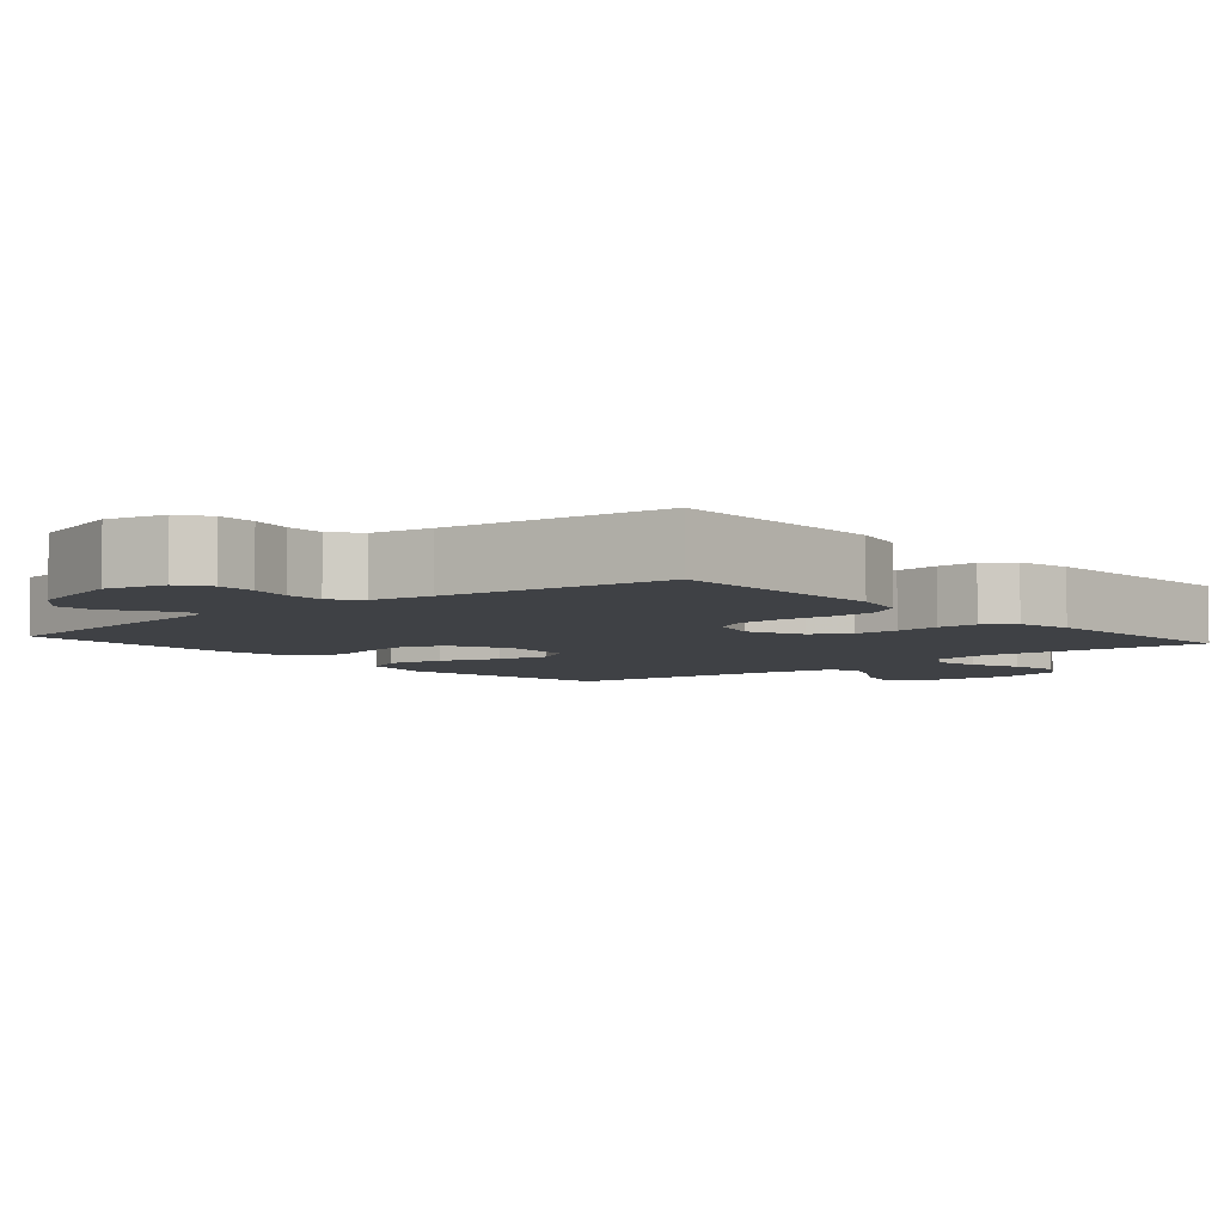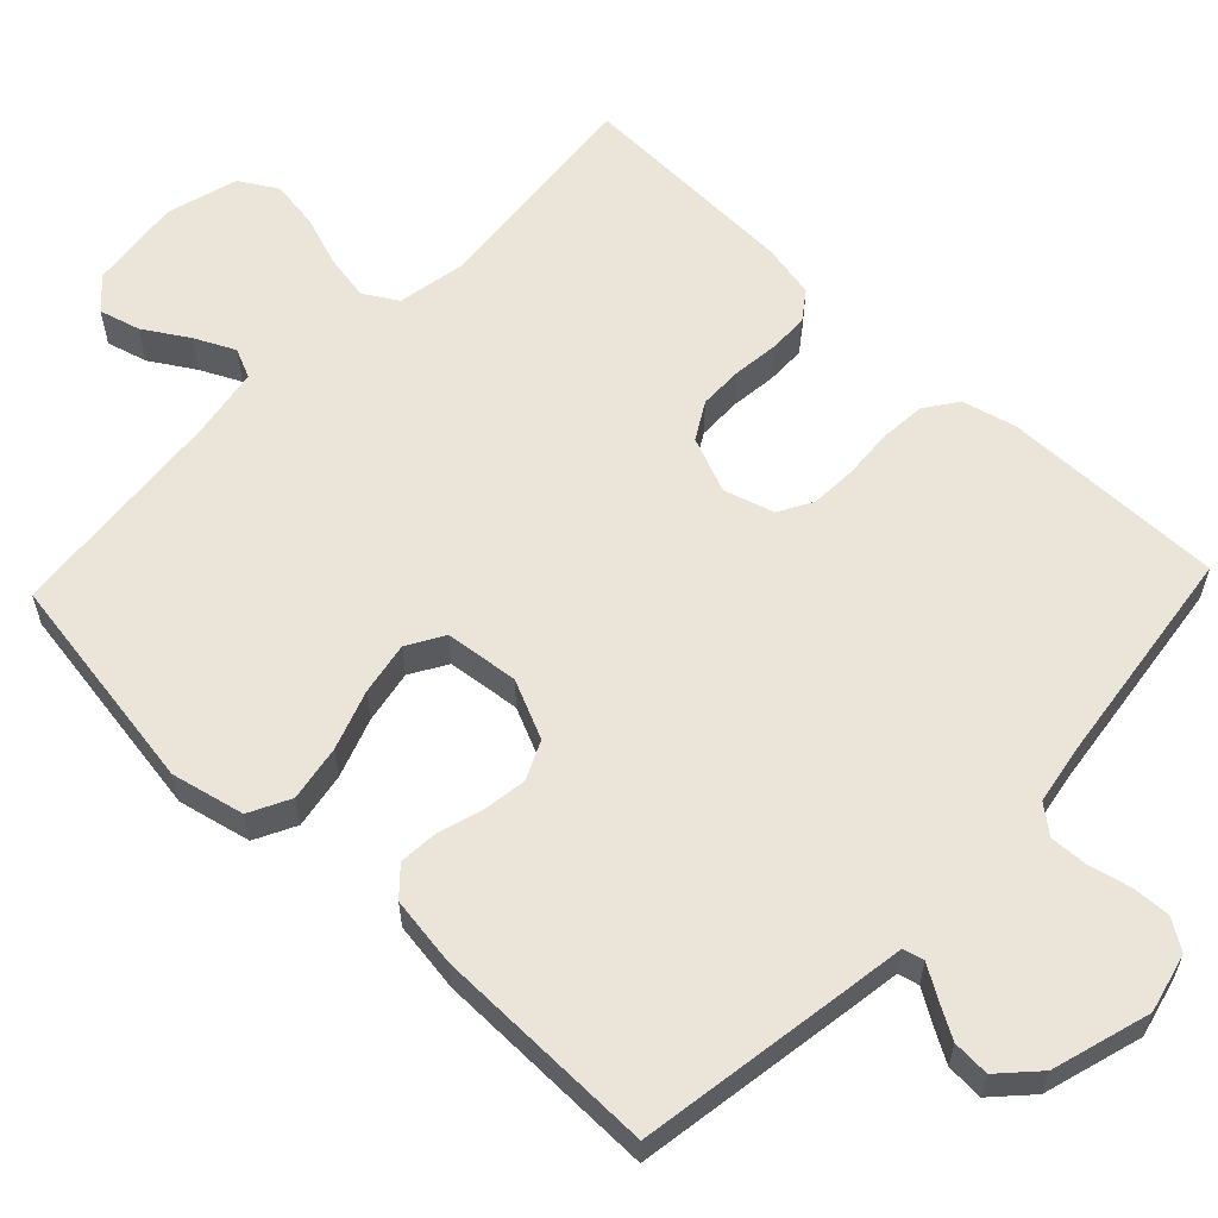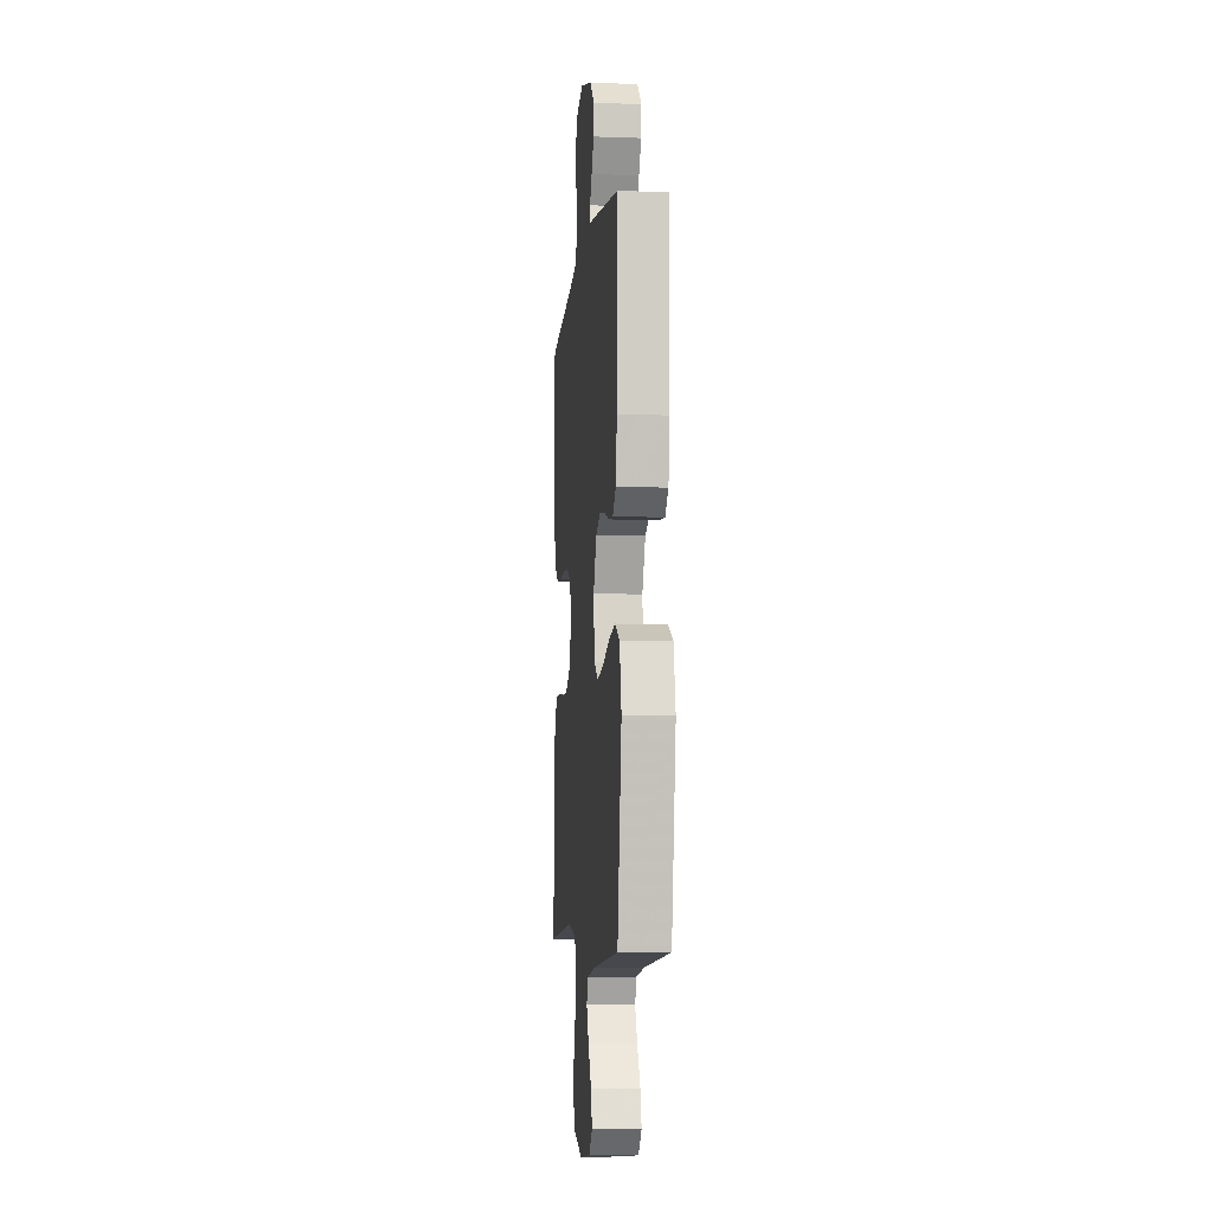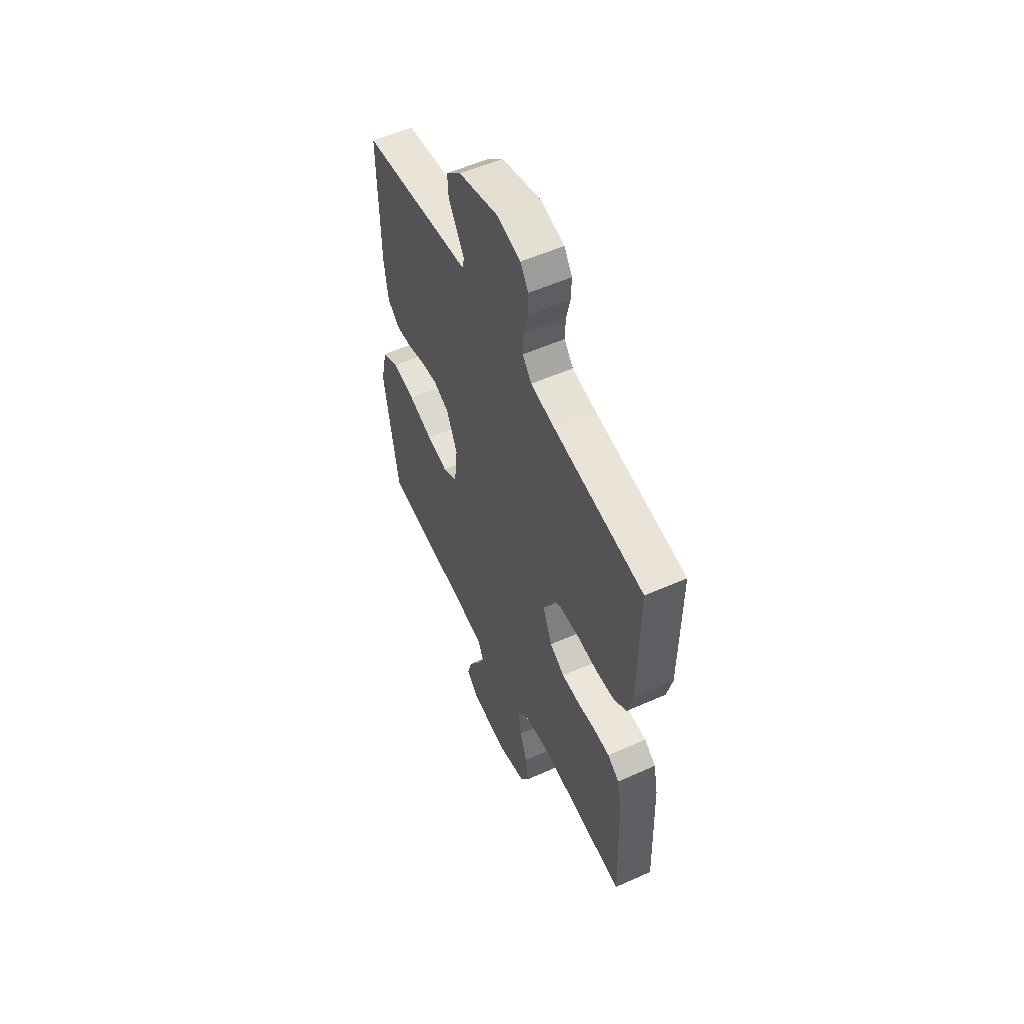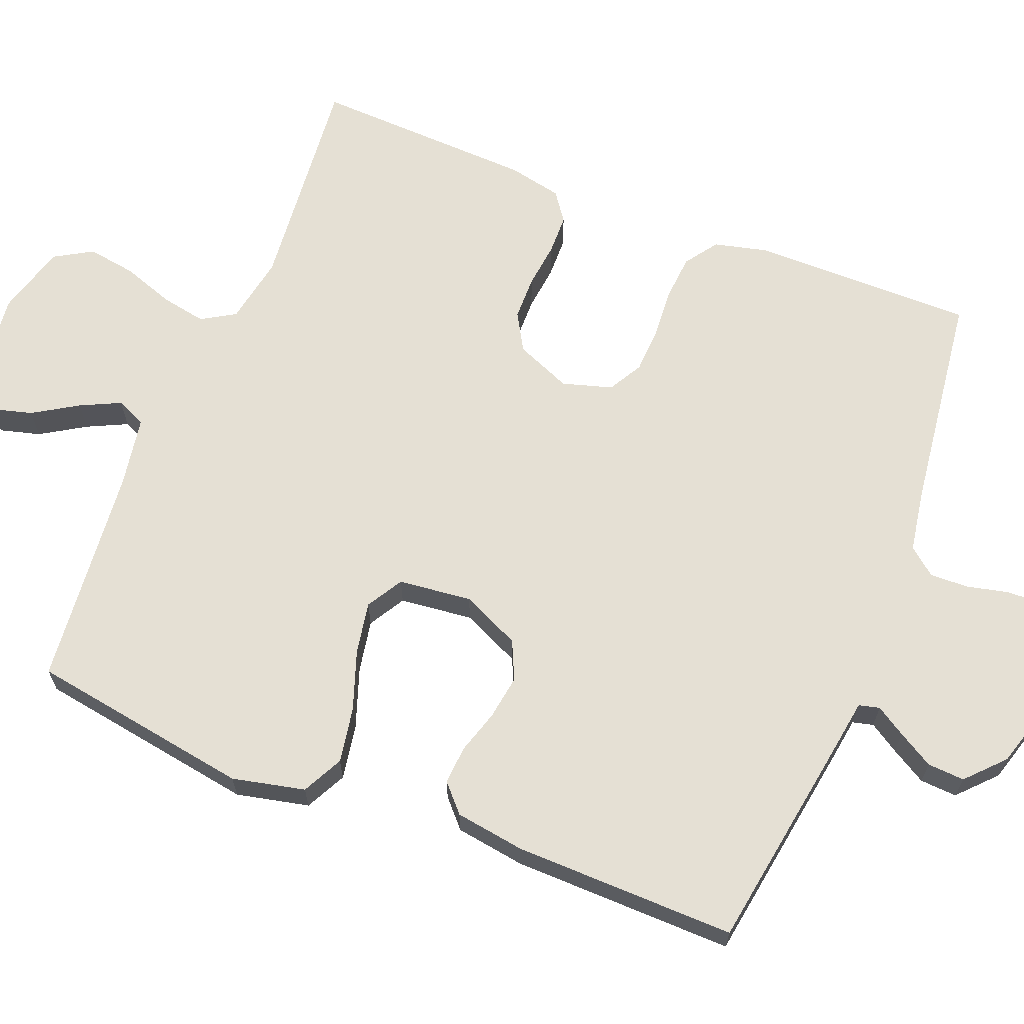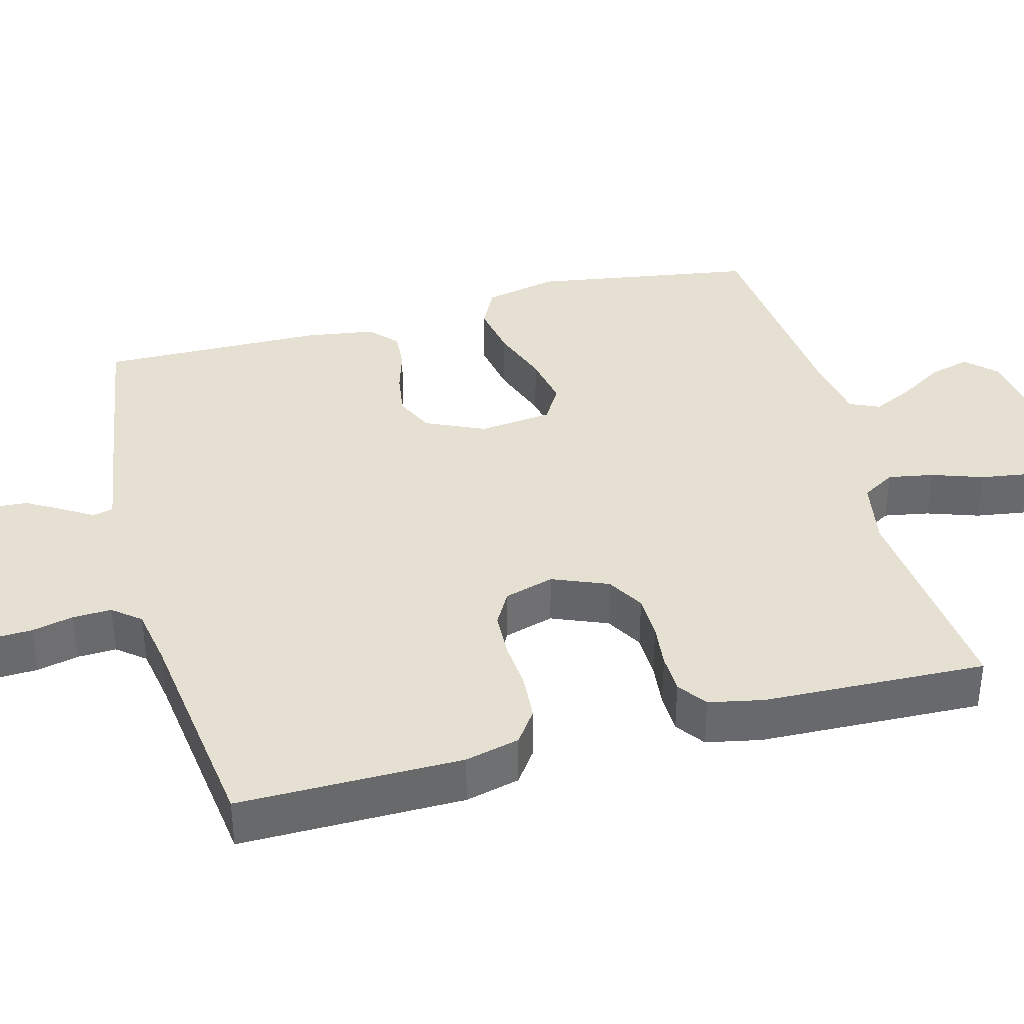
<metadata>
{"format":"obj","ext":"obj","renderer":"f3d","projection":"perspective","resolution":1024,"background":"white","views":[{"elev":-5.3,"azim":40.8,"up":"+Y"},{"elev":59.6,"azim":-46.5,"up":"+Y"},{"elev":-6.6,"azim":-95.9,"up":"+Z"},{"elev":55.5,"azim":64.9,"up":"+Z"},{"elev":65.8,"azim":-68.3,"up":"+Y"},{"elev":37.6,"azim":75.0,"up":"+Y"}]}
</metadata>
<code>
v 0.5 0.07 -0.5
v 0.2 0.07 -0.472
v 0.108 0.07 -0.489
v 0.081 0.07 -0.534
v 0.092 0.07 -0.595
v 0.116 0.07 -0.664
v 0.126 0.07 -0.73
v 0.096 0.07 -0.781
v 0 0.07 -0.808
v -0.126 0.07 -0.793
v -0.165 0.07 -0.753
v -0.15 0.07 -0.698
v -0.113 0.07 -0.638
v -0.087 0.07 -0.584
v -0.105 0.07 -0.544
v -0.2 0.07 -0.528
v -0.5 0.07 -0.5
v -0.548 0.07 -0.2
v -0.526 0.07 -0.102
v -0.471 0.07 -0.074
v -0.396 0.07 -0.087
v -0.316 0.07 -0.115
v -0.245 0.07 -0.128
v -0.196 0.07 -0.099
v -0.185 0.07 0
v -0.221 0.07 0.079
v -0.273 0.07 0.103
v -0.333 0.07 0.094
v -0.392 0.07 0.076
v -0.444 0.07 0.072
v -0.481 0.07 0.106
v -0.495 0.07 0.2
v -0.5 0.07 0.5
v -0.2 0.07 0.547
v -0.133 0.07 0.557
v -0.126 0.07 0.585
v -0.151 0.07 0.625
v -0.179 0.07 0.673
v -0.182 0.07 0.723
v -0.132 0.07 0.77
v 0 0.07 0.809
v 0.079 0.07 0.79
v 0.106 0.07 0.75
v 0.104 0.07 0.698
v 0.091 0.07 0.642
v 0.089 0.07 0.59
v 0.119 0.07 0.553
v 0.2 0.07 0.539
v 0.5 0.07 0.5
v 0.498 0.07 0.2
v 0.48 0.07 0.127
v 0.436 0.07 0.096
v 0.374 0.07 0.091
v 0.307 0.07 0.096
v 0.245 0.07 0.093
v 0.199 0.07 0.067
v 0.179 0.07 0
v 0.21 0.07 -0.075
v 0.26 0.07 -0.104
v 0.32 0.07 -0.105
v 0.381 0.07 -0.098
v 0.435 0.07 -0.099
v 0.474 0.07 -0.127
v 0.489 0.07 -0.2
v 0.5 0 -0.5
v 0.2 0 -0.472
v 0.108 0 -0.489
v 0.081 0 -0.534
v 0.092 0 -0.595
v 0.116 0 -0.664
v 0.126 0 -0.73
v 0.096 0 -0.781
v 0 0 -0.808
v -0.126 0 -0.793
v -0.165 0 -0.753
v -0.15 0 -0.698
v -0.113 0 -0.638
v -0.087 0 -0.584
v -0.105 0 -0.544
v -0.2 0 -0.528
v -0.5 0 -0.5
v -0.548 0 -0.2
v -0.526 0 -0.102
v -0.471 0 -0.074
v -0.396 0 -0.087
v -0.316 0 -0.115
v -0.245 0 -0.128
v -0.196 0 -0.099
v -0.185 0 0
v -0.221 0 0.079
v -0.273 0 0.103
v -0.333 0 0.094
v -0.392 0 0.076
v -0.444 0 0.072
v -0.481 0 0.106
v -0.495 0 0.2
v -0.5 0 0.5
v -0.2 0 0.547
v -0.133 0 0.557
v -0.126 0 0.585
v -0.151 0 0.625
v -0.179 0 0.673
v -0.182 0 0.723
v -0.132 0 0.77
v 0 0 0.809
v 0.079 0 0.79
v 0.106 0 0.75
v 0.104 0 0.698
v 0.091 0 0.642
v 0.089 0 0.59
v 0.119 0 0.553
v 0.2 0 0.539
v 0.5 0 0.5
v 0.498 0 0.2
v 0.48 0 0.127
v 0.436 0 0.096
v 0.374 0 0.091
v 0.307 0 0.096
v 0.245 0 0.093
v 0.199 0 0.067
v 0.179 0 0
v 0.21 0 -0.075
v 0.26 0 -0.104
v 0.32 0 -0.105
v 0.381 0 -0.098
v 0.435 0 -0.099
v 0.474 0 -0.127
v 0.489 0 -0.2
f 64 1 2
f 63 64 2
f 62 63 2
f 61 62 2
f 60 61 2
f 59 60 2 3
f 58 59 3 4
f 57 58 4
f 52 53 54
f 51 52 54
f 50 51 54
f 49 50 54
f 48 49 54
f 47 48 54 55
f 46 47 55 56
f 43 44 45
f 42 43 45
f 41 42 45
f 40 41 45
f 39 40 45
f 38 39 45
f 37 38 45
f 36 37 45
f 35 36 45 46
f 34 35 46
f 33 34 46
f 32 33 46
f 31 32 46
f 30 31 46
f 29 30 46
f 28 29 46
f 27 28 46
f 46 56 57
f 27 46 57
f 26 27 57
f 20 21 22
f 19 20 22
f 18 19 22
f 17 18 22
f 16 17 22
f 15 16 22 23
f 14 15 23 24
f 11 12 13
f 10 11 13
f 9 10 13
f 8 9 13
f 7 8 13
f 6 7 13
f 5 6 13
f 4 5 13 14
f 25 26 57 4
f 4 14 24 25
f 66 65 128
f 66 128 127
f 66 127 126
f 66 126 125
f 66 125 124
f 67 66 124 123
f 68 67 123 122
f 68 122 121
f 118 117 116
f 118 116 115
f 118 115 114
f 118 114 113
f 118 113 112
f 119 118 112 111
f 120 119 111 110
f 109 108 107
f 109 107 106
f 109 106 105
f 109 105 104
f 109 104 103
f 109 103 102
f 109 102 101
f 109 101 100
f 110 109 100 99
f 110 99 98
f 110 98 97
f 110 97 96
f 110 96 95
f 110 95 94
f 110 94 93
f 110 93 92
f 110 92 91
f 121 120 110
f 121 110 91
f 121 91 90
f 86 85 84
f 86 84 83
f 86 83 82
f 86 82 81
f 86 81 80
f 87 86 80 79
f 88 87 79 78
f 77 76 75
f 77 75 74
f 77 74 73
f 77 73 72
f 77 72 71
f 77 71 70
f 77 70 69
f 78 77 69 68
f 68 121 90 89
f 89 88 78 68
f 1 65 66 2
f 2 66 67 3
f 3 67 68 4
f 4 68 69 5
f 5 69 70 6
f 6 70 71 7
f 7 71 72 8
f 8 72 73 9
f 9 73 74 10
f 10 74 75 11
f 11 75 76 12
f 12 76 77 13
f 13 77 78 14
f 14 78 79 15
f 15 79 80 16
f 16 80 81 17
f 17 81 82 18
f 18 82 83 19
f 19 83 84 20
f 20 84 85 21
f 21 85 86 22
f 22 86 87 23
f 23 87 88 24
f 24 88 89 25
f 25 89 90 26
f 26 90 91 27
f 27 91 92 28
f 28 92 93 29
f 29 93 94 30
f 30 94 95 31
f 31 95 96 32
f 32 96 97 33
f 33 97 98 34
f 34 98 99 35
f 35 99 100 36
f 36 100 101 37
f 37 101 102 38
f 38 102 103 39
f 39 103 104 40
f 40 104 105 41
f 41 105 106 42
f 42 106 107 43
f 43 107 108 44
f 44 108 109 45
f 45 109 110 46
f 46 110 111 47
f 47 111 112 48
f 48 112 113 49
f 49 113 114 50
f 50 114 115 51
f 51 115 116 52
f 52 116 117 53
f 53 117 118 54
f 54 118 119 55
f 55 119 120 56
f 56 120 121 57
f 57 121 122 58
f 58 122 123 59
f 59 123 124 60
f 60 124 125 61
f 61 125 126 62
f 62 126 127 63
f 63 127 128 64
f 64 128 65 1

</code>
